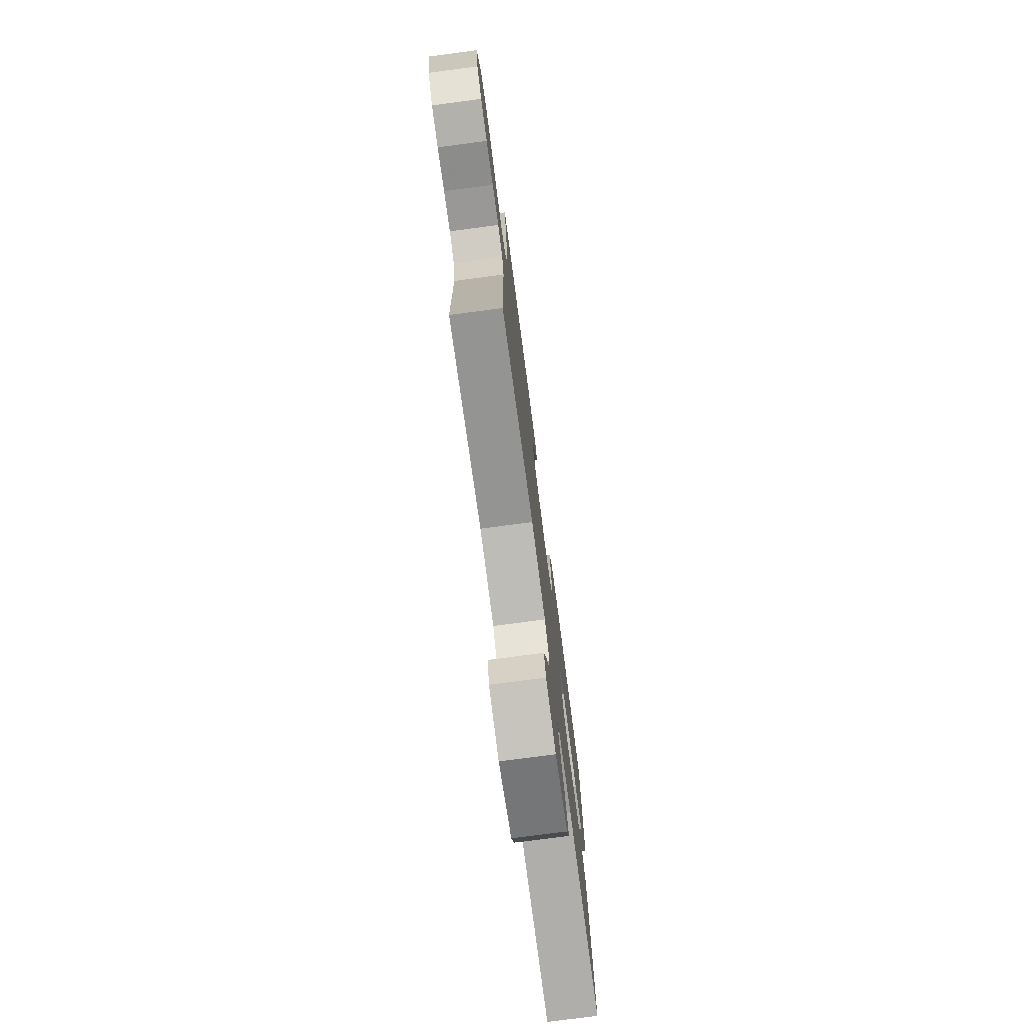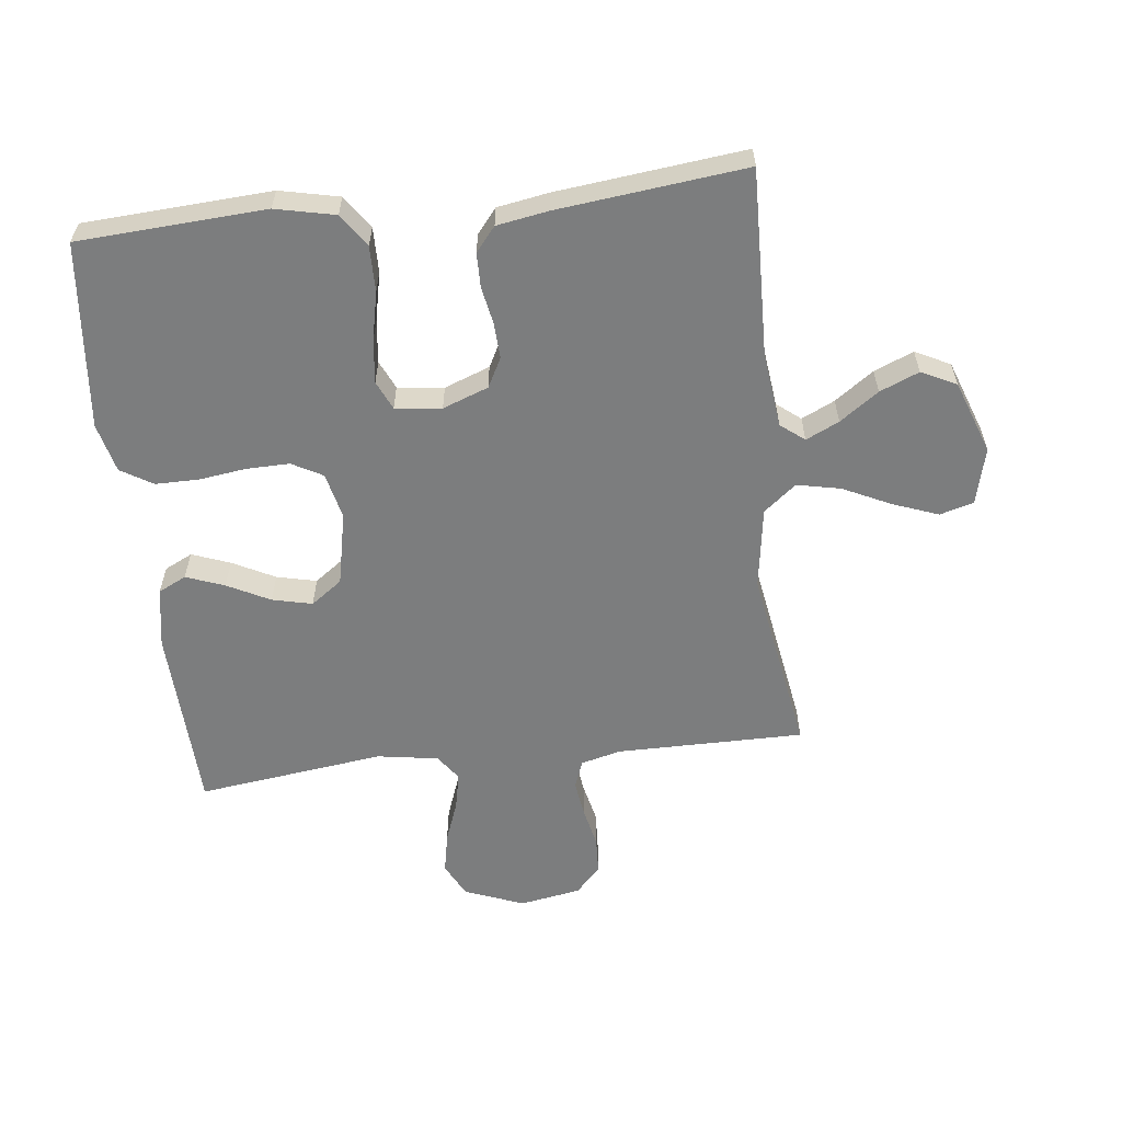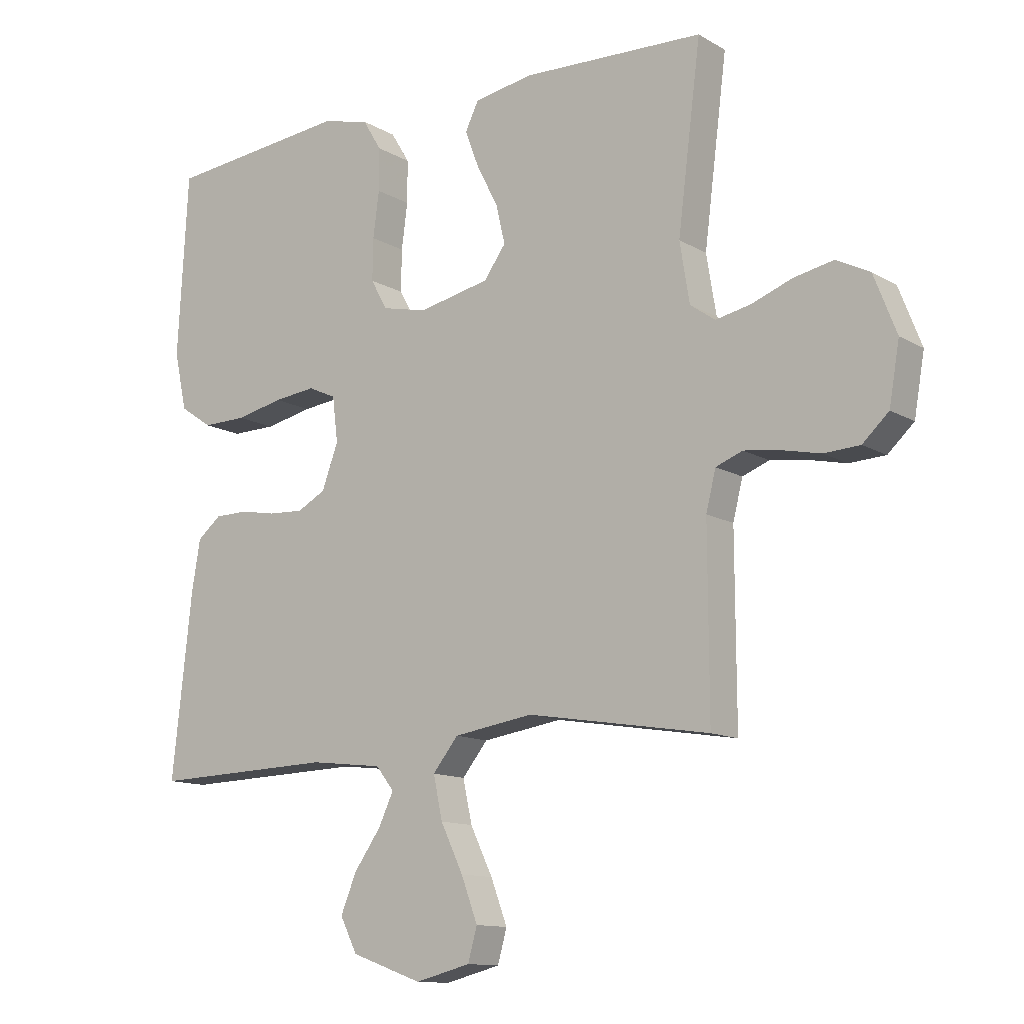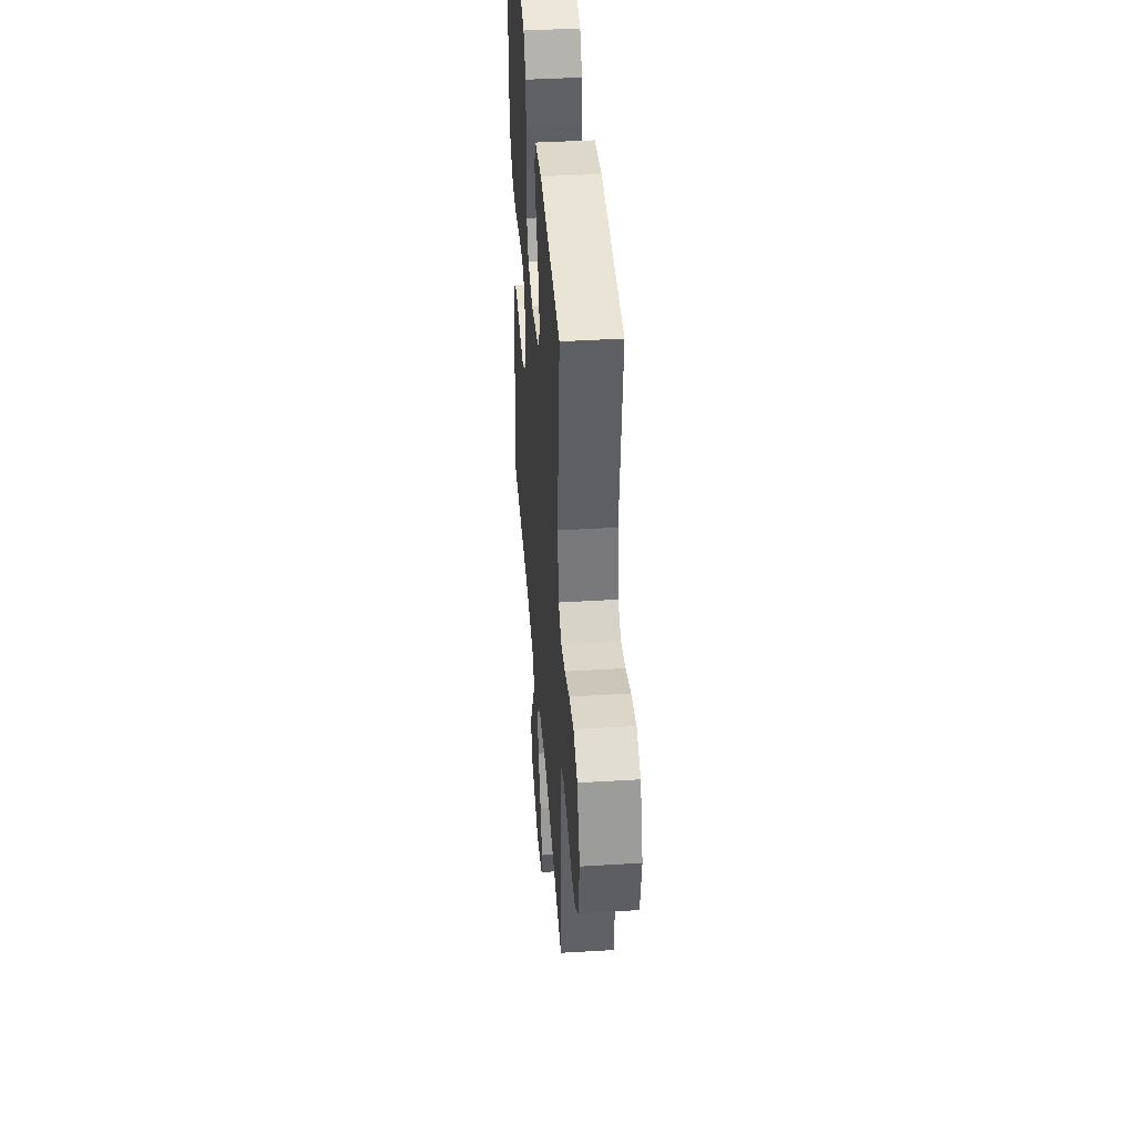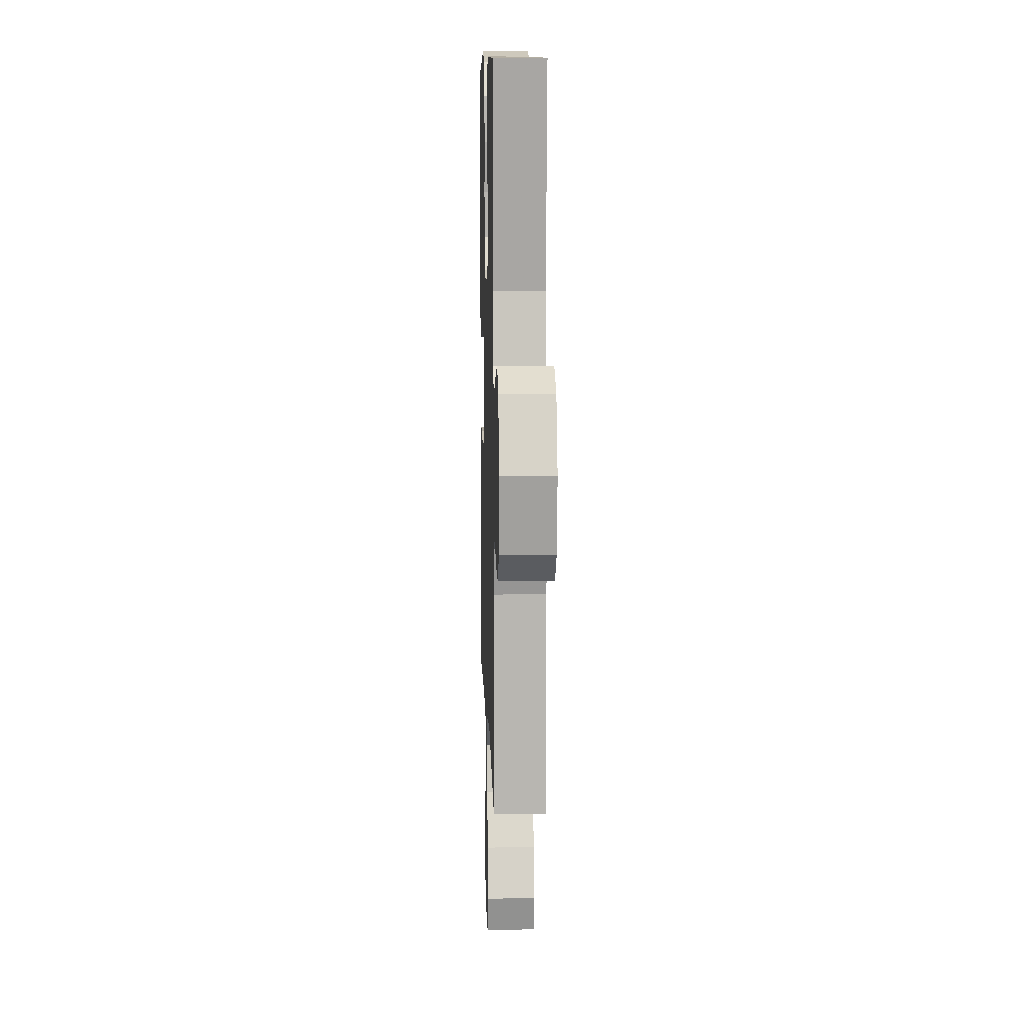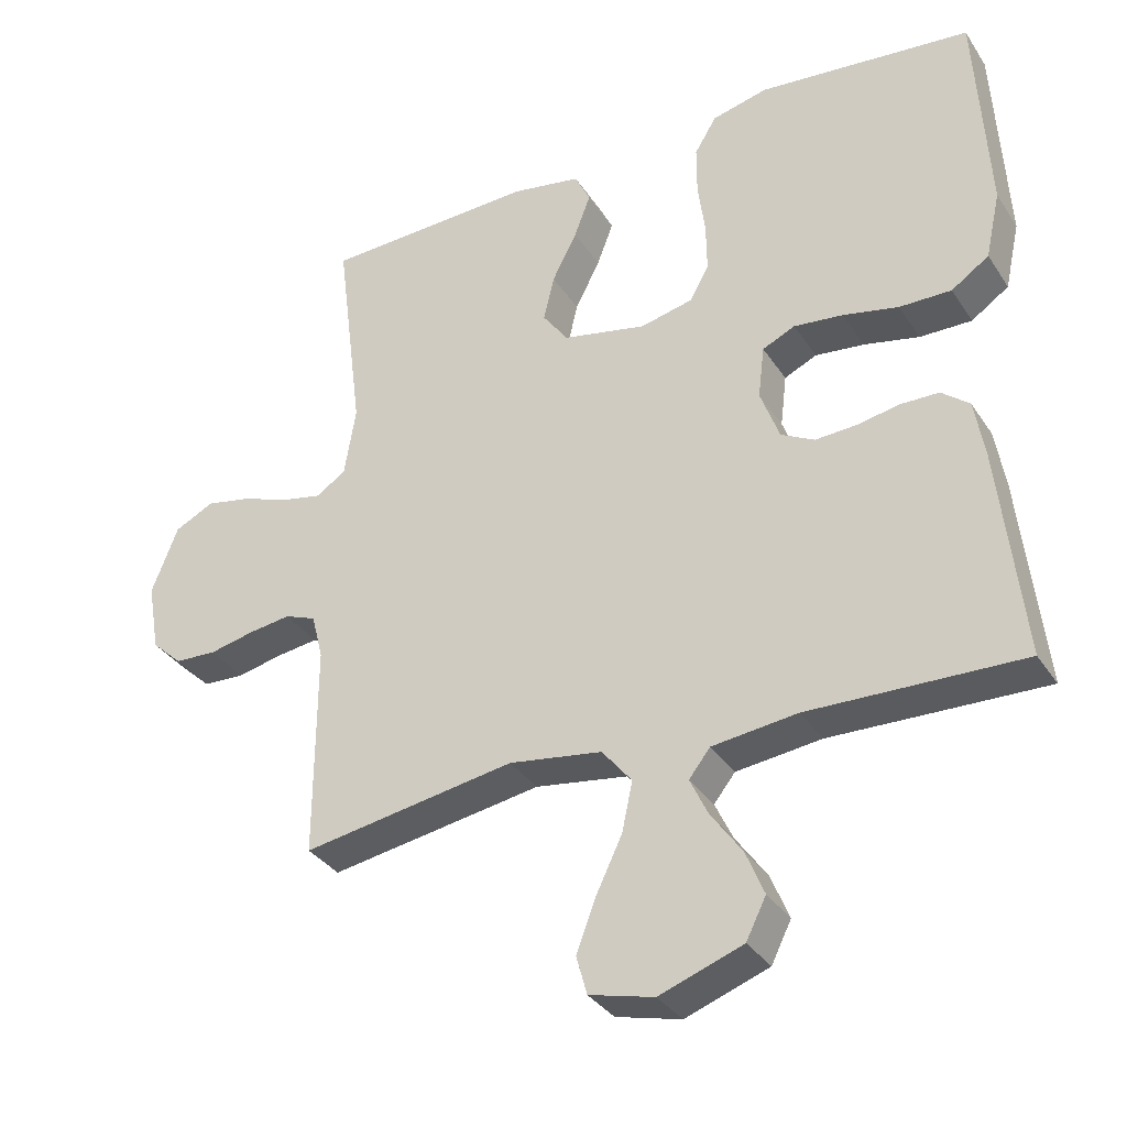
<metadata>
{"format":"obj","ext":"obj","renderer":"f3d","projection":"perspective","resolution":1024,"background":"white","views":[{"elev":-76.1,"azim":-82.5,"up":"+Z"},{"elev":-59.0,"azim":96.7,"up":"+Y"},{"elev":-12.3,"azim":-143.3,"up":"+Z"},{"elev":41.7,"azim":-94.2,"up":"+Z"},{"elev":8.7,"azim":-91.7,"up":"+Z"},{"elev":-34.0,"azim":28.5,"up":"+Z"}]}
</metadata>
<code>
v 0.5 0.07 0.5
v 0.517 0.07 0.2
v 0.496 0.07 0.105
v 0.443 0.07 0.069
v 0.37 0.07 0.07
v 0.292 0.07 0.087
v 0.223 0.07 0.095
v 0.177 0.07 0.074
v 0.168 0.07 0
v 0.195 0.07 -0.073
v 0.242 0.07 -0.098
v 0.3 0.07 -0.095
v 0.36 0.07 -0.084
v 0.414 0.07 -0.085
v 0.453 0.07 -0.117
v 0.467 0.07 -0.2
v 0.5 0.07 -0.5
v 0.2 0.07 -0.491
v 0.08 0.07 -0.505
v 0.05 0.07 -0.543
v 0.075 0.07 -0.596
v 0.119 0.07 -0.658
v 0.145 0.07 -0.721
v 0.117 0.07 -0.777
v 0 0.07 -0.819
v -0.091 0.07 -0.796
v -0.106 0.07 -0.742
v -0.079 0.07 -0.67
v -0.042 0.07 -0.593
v -0.027 0.07 -0.523
v -0.069 0.07 -0.471
v -0.2 0.07 -0.451
v -0.5 0.07 -0.5
v -0.499 0.07 -0.2
v -0.515 0.07 -0.136
v -0.559 0.07 -0.119
v -0.618 0.07 -0.127
v -0.682 0.07 -0.141
v -0.741 0.07 -0.138
v -0.784 0.07 -0.098
v -0.801 0.07 0
v -0.764 0.07 0.095
v -0.709 0.07 0.123
v -0.644 0.07 0.11
v -0.577 0.07 0.085
v -0.519 0.07 0.073
v -0.478 0.07 0.102
v -0.462 0.07 0.2
v -0.5 0.07 0.5
v -0.2 0.07 0.511
v -0.103 0.07 0.494
v -0.081 0.07 0.449
v -0.104 0.07 0.388
v -0.139 0.07 0.32
v -0.154 0.07 0.256
v -0.118 0.07 0.206
v 0 0.07 0.181
v 0.074 0.07 0.198
v 0.101 0.07 0.247
v 0.1 0.07 0.316
v 0.09 0.07 0.391
v 0.09 0.07 0.461
v 0.121 0.07 0.512
v 0.2 0.07 0.531
v 0.5 0 0.5
v 0.517 0 0.2
v 0.496 0 0.105
v 0.443 0 0.069
v 0.37 0 0.07
v 0.292 0 0.087
v 0.223 0 0.095
v 0.177 0 0.074
v 0.168 0 0
v 0.195 0 -0.073
v 0.242 0 -0.098
v 0.3 0 -0.095
v 0.36 0 -0.084
v 0.414 0 -0.085
v 0.453 0 -0.117
v 0.467 0 -0.2
v 0.5 0 -0.5
v 0.2 0 -0.491
v 0.08 0 -0.505
v 0.05 0 -0.543
v 0.075 0 -0.596
v 0.119 0 -0.658
v 0.145 0 -0.721
v 0.117 0 -0.777
v 0 0 -0.819
v -0.091 0 -0.796
v -0.106 0 -0.742
v -0.079 0 -0.67
v -0.042 0 -0.593
v -0.027 0 -0.523
v -0.069 0 -0.471
v -0.2 0 -0.451
v -0.5 0 -0.5
v -0.499 0 -0.2
v -0.515 0 -0.136
v -0.559 0 -0.119
v -0.618 0 -0.127
v -0.682 0 -0.141
v -0.741 0 -0.138
v -0.784 0 -0.098
v -0.801 0 0
v -0.764 0 0.095
v -0.709 0 0.123
v -0.644 0 0.11
v -0.577 0 0.085
v -0.519 0 0.073
v -0.478 0 0.102
v -0.462 0 0.2
v -0.5 0 0.5
v -0.2 0 0.511
v -0.103 0 0.494
v -0.081 0 0.449
v -0.104 0 0.388
v -0.139 0 0.32
v -0.154 0 0.256
v -0.118 0 0.206
v 0 0 0.181
v 0.074 0 0.198
v 0.101 0 0.247
v 0.1 0 0.316
v 0.09 0 0.391
v 0.09 0 0.461
v 0.121 0 0.512
v 0.2 0 0.531
f 4 5 6
f 3 4 6
f 2 3 6
f 1 2 6
f 64 1 6
f 63 64 6
f 62 63 6
f 61 62 6
f 60 61 6
f 59 60 6 7
f 58 59 7 8
f 57 58 8 9
f 56 57 9 10
f 52 53 54
f 51 52 54
f 50 51 54
f 49 50 54
f 48 49 54
f 47 48 54 55
f 46 47 55 56
f 43 44 45
f 42 43 45
f 41 42 45
f 40 41 45
f 39 40 45
f 38 39 45
f 37 38 45
f 36 37 45 46
f 46 56 10
f 36 46 10
f 35 36 10
f 32 33 34
f 35 10 11
f 34 35 11
f 32 34 11
f 31 32 11
f 27 28 29
f 26 27 29
f 25 26 29
f 24 25 29
f 23 24 29
f 22 23 29
f 21 22 29
f 20 21 29 30
f 31 11 12
f 30 31 12
f 20 30 12
f 19 20 12
f 16 17 18
f 16 18 19
f 15 16 19
f 14 15 19
f 13 14 19
f 12 13 19
f 70 69 68
f 70 68 67
f 70 67 66
f 70 66 65
f 70 65 128
f 70 128 127
f 70 127 126
f 70 126 125
f 70 125 124
f 71 70 124 123
f 72 71 123 122
f 73 72 122 121
f 74 73 121 120
f 118 117 116
f 118 116 115
f 118 115 114
f 118 114 113
f 118 113 112
f 119 118 112 111
f 120 119 111 110
f 109 108 107
f 109 107 106
f 109 106 105
f 109 105 104
f 109 104 103
f 109 103 102
f 109 102 101
f 110 109 101 100
f 74 120 110
f 74 110 100
f 74 100 99
f 98 97 96
f 75 74 99
f 75 99 98
f 75 98 96
f 75 96 95
f 93 92 91
f 93 91 90
f 93 90 89
f 93 89 88
f 93 88 87
f 93 87 86
f 93 86 85
f 94 93 85 84
f 76 75 95
f 76 95 94
f 76 94 84
f 76 84 83
f 82 81 80
f 83 82 80
f 83 80 79
f 83 79 78
f 83 78 77
f 83 77 76
f 1 65 66 2
f 2 66 67 3
f 3 67 68 4
f 4 68 69 5
f 5 69 70 6
f 6 70 71 7
f 7 71 72 8
f 8 72 73 9
f 9 73 74 10
f 10 74 75 11
f 11 75 76 12
f 12 76 77 13
f 13 77 78 14
f 14 78 79 15
f 15 79 80 16
f 16 80 81 17
f 17 81 82 18
f 18 82 83 19
f 19 83 84 20
f 20 84 85 21
f 21 85 86 22
f 22 86 87 23
f 23 87 88 24
f 24 88 89 25
f 25 89 90 26
f 26 90 91 27
f 27 91 92 28
f 28 92 93 29
f 29 93 94 30
f 30 94 95 31
f 31 95 96 32
f 32 96 97 33
f 33 97 98 34
f 34 98 99 35
f 35 99 100 36
f 36 100 101 37
f 37 101 102 38
f 38 102 103 39
f 39 103 104 40
f 40 104 105 41
f 41 105 106 42
f 42 106 107 43
f 43 107 108 44
f 44 108 109 45
f 45 109 110 46
f 46 110 111 47
f 47 111 112 48
f 48 112 113 49
f 49 113 114 50
f 50 114 115 51
f 51 115 116 52
f 52 116 117 53
f 53 117 118 54
f 54 118 119 55
f 55 119 120 56
f 56 120 121 57
f 57 121 122 58
f 58 122 123 59
f 59 123 124 60
f 60 124 125 61
f 61 125 126 62
f 62 126 127 63
f 63 127 128 64
f 64 128 65 1

</code>
